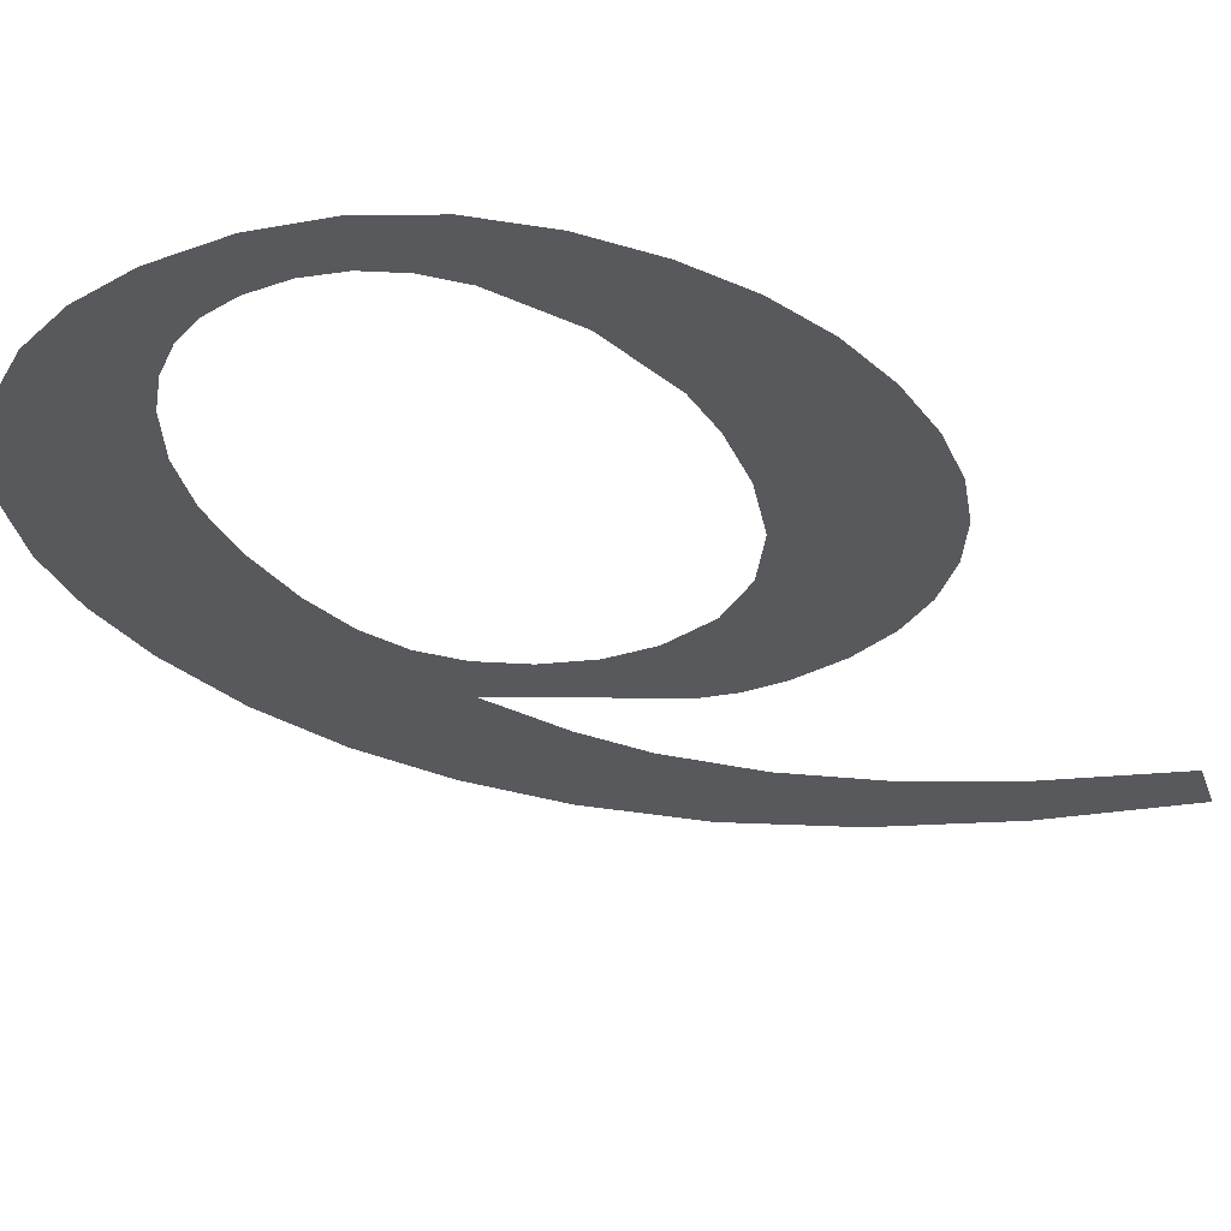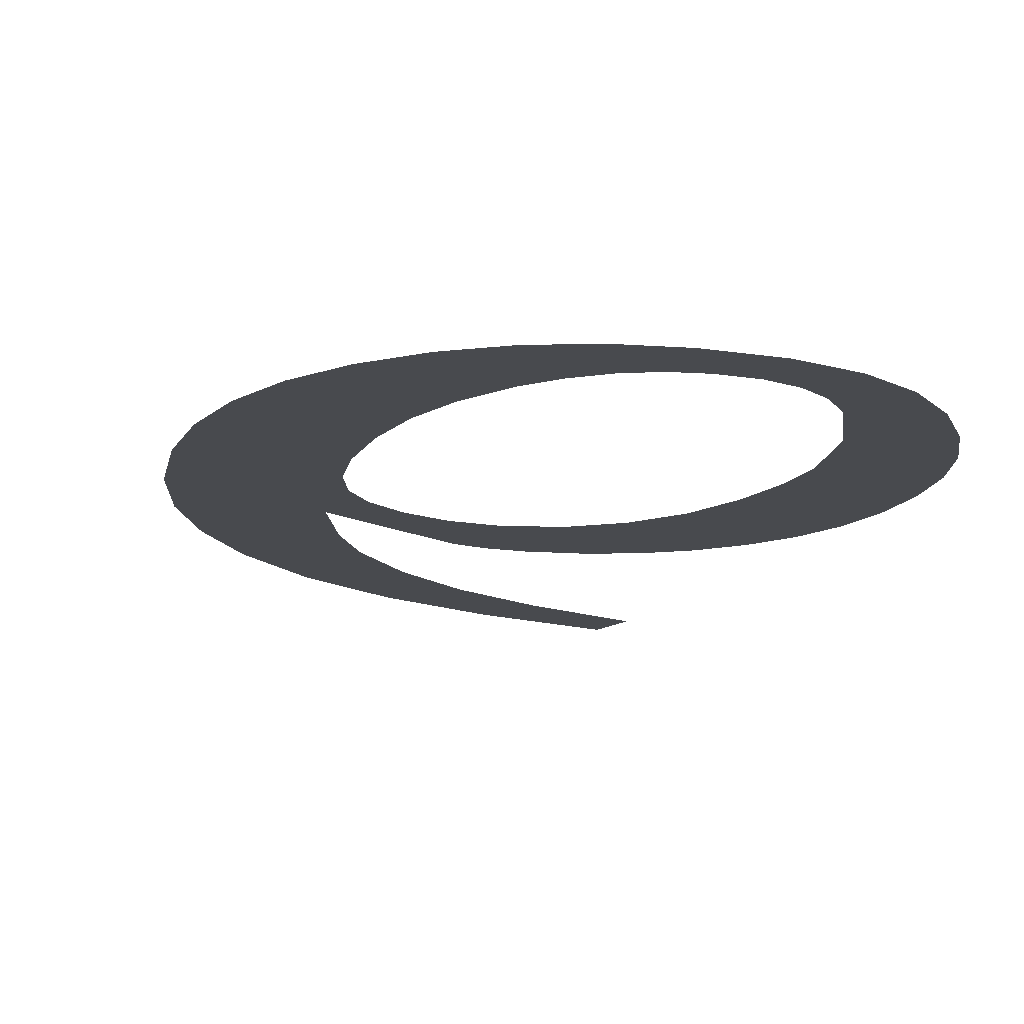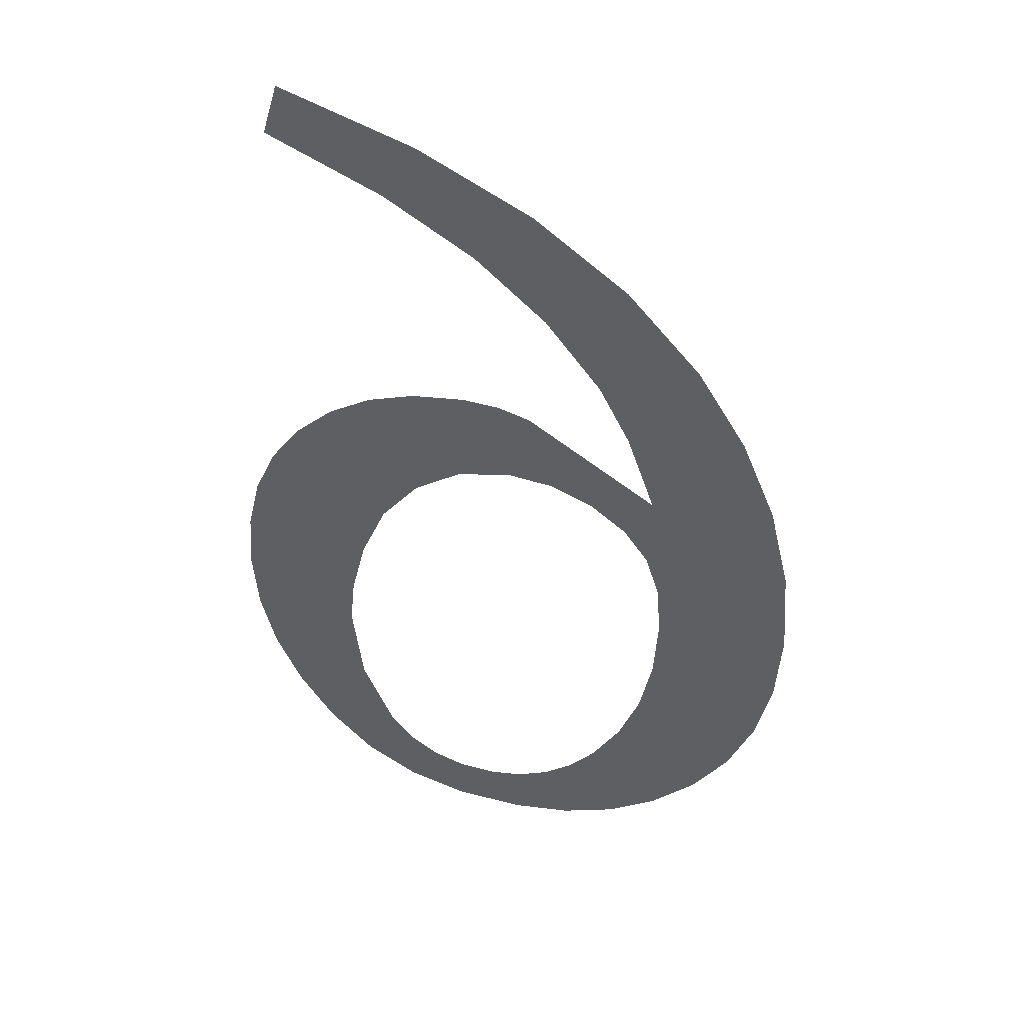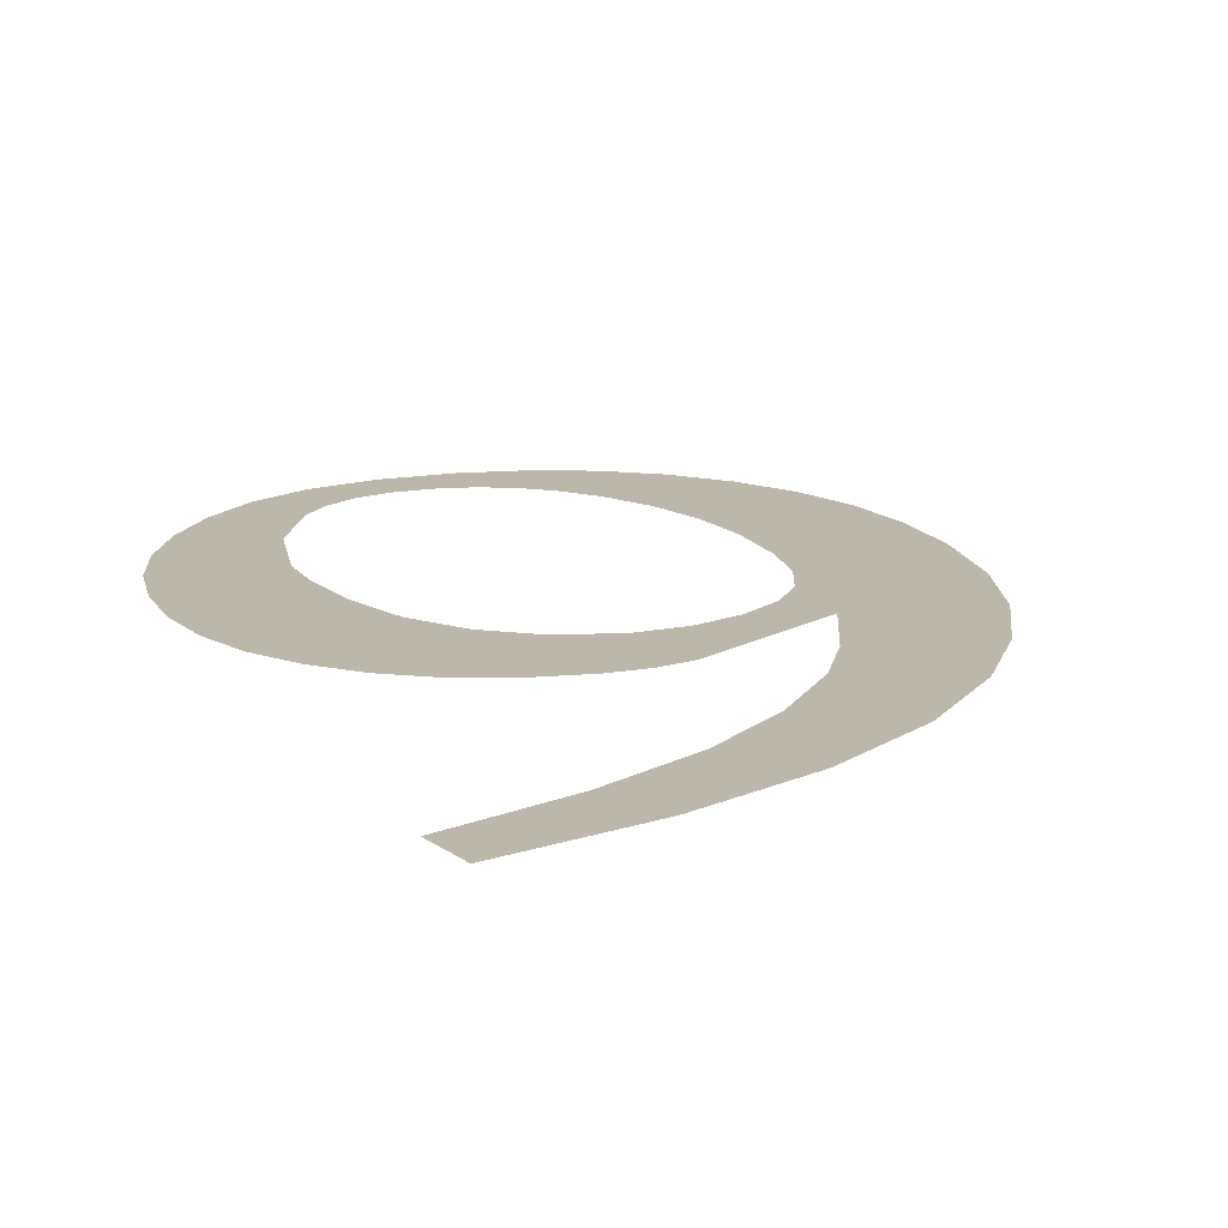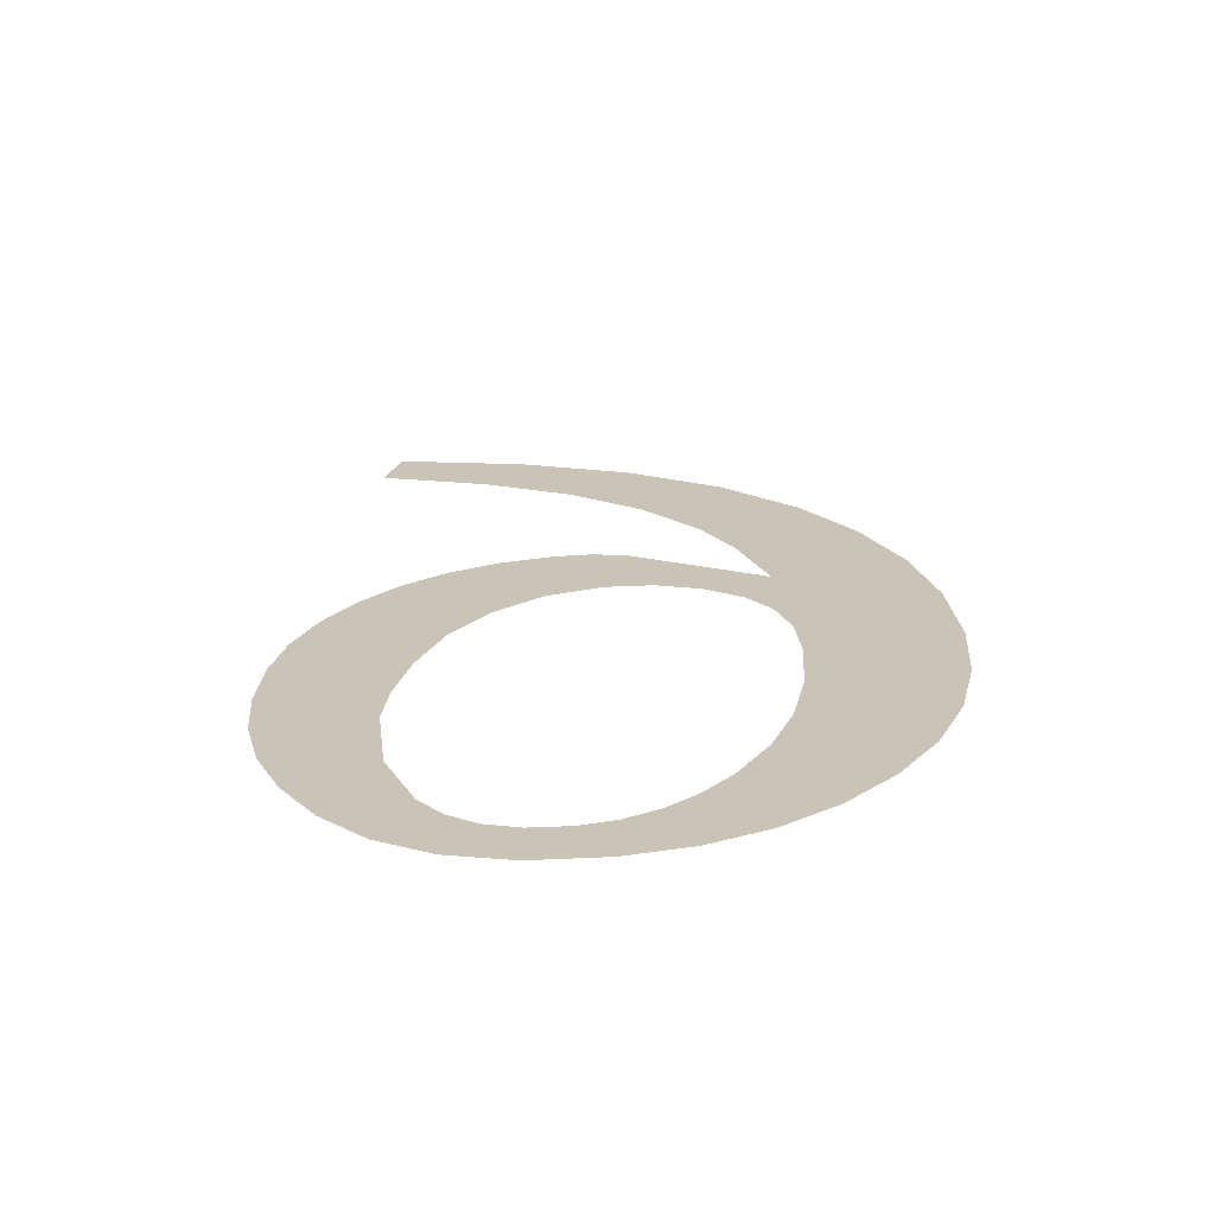
<metadata>
{"format":"obj","ext":"obj","renderer":"f3d","projection":"perspective","resolution":1024,"background":"white","views":[{"elev":-30.1,"azim":33.7,"up":"+Z"},{"elev":-13.1,"azim":-15.1,"up":"+Z"},{"elev":43.4,"azim":-167.1,"up":"+Y"},{"elev":14.4,"azim":163.7,"up":"+Z"},{"elev":-68.8,"azim":-174.6,"up":"+Y"}]}
</metadata>
<code>
o #ID693
v 0.009728 0.2244 0.7149
v 0.009712 0.2229 0.7149
v 0.009667 0.2236 0.7149
v 0.00985 0.2223 0.7149
v 0.009913 0.2252 0.7149
v 0.01008 0.2217 0.7149
v 0.01022 0.2259 0.7149
v 0.0104 0.2213 0.7149
v 0.01065 0.2266 0.7149
v 0.01079 0.2209 0.7149
v 0.01085 0.2235 0.7149
v 0.01089 0.224 0.7149
v 0.01098 0.2251 0.7149
v 0.01129 0.2274 0.7149
v 0.01123 0.2258 0.7149
v 0.0115 0.2263 0.7149
v 0.01209 0.228 0.7149
v 0.01198 0.2269 0.7149
v 0.01259 0.2275 0.7149
v 0.01306 0.2285 0.7149
v 0.01335 0.228 0.7149
v 0.01419 0.2289 0.7149
v 0.01432 0.2285 0.7149
v 0.01101 0.2244 0.7149
v 0.01122 0.2247 0.7149
v 0.01211 0.2258 0.7149
v 0.01153 0.2249 0.7149
v 0.0119 0.2251 0.7149
v 0.01229 0.2251 0.7149
v 0.01239 0.2259 0.7149
v 0.01276 0.2251 0.7149
v 0.01271 0.226 0.7149
v 0.01316 0.2259 0.7149
v 0.01317 0.2248 0.7149
v 0.01357 0.2258 0.7149
v 0.01349 0.2244 0.7149
v 0.01371 0.2239 0.7149
v 0.01394 0.2256 0.7149
v 0.01384 0.2234 0.7149
v 0.01388 0.2229 0.7149
v 0.01088 0.2229 0.7149
v 0.01122 0.2207 0.7149
v 0.01099 0.2224 0.7149
v 0.01117 0.2219 0.7149
v 0.01143 0.2215 0.7149
v 0.01169 0.2205 0.7149
v 0.01166 0.2213 0.7149
v 0.01192 0.2211 0.7149
v 0.01221 0.2205 0.7149
v 0.01219 0.221 0.7149
v 0.01248 0.2209 0.7149
v 0.01281 0.2205 0.7149
v 0.0128 0.221 0.7149
v 0.01308 0.2211 0.7149
v 0.01333 0.2207 0.7149
v 0.01333 0.2213 0.7149
v 0.01353 0.2215 0.7149
v 0.01379 0.221 0.7149
v 0.01379 0.2222 0.7149
v 0.01417 0.2214 0.7149
v 0.01426 0.2253 0.7149
v 0.01448 0.2219 0.7149
v 0.01453 0.2249 0.7149
v 0.01469 0.2224 0.7149
v 0.01472 0.2245 0.7149
v 0.01482 0.2229 0.7149
v 0.01483 0.224 0.7149
v 0.01487 0.2235 0.7149
f 1 2 3
f 3 2 1
f 2 1 4
f 4 1 2
f 4 1 5
f 5 1 4
f 4 5 6
f 6 5 4
f 6 5 7
f 7 5 6
f 6 7 8
f 8 7 6
f 8 7 9
f 9 7 8
f 8 9 10
f 10 9 8
f 10 9 11
f 11 9 10
f 11 9 12
f 12 9 11
f 12 9 13
f 13 9 12
f 13 9 14
f 14 9 13
f 13 14 15
f 15 14 13
f 15 14 16
f 16 14 15
f 16 14 17
f 17 14 16
f 16 17 18
f 18 17 16
f 18 17 19
f 19 17 18
f 19 17 20
f 20 17 19
f 19 20 21
f 21 20 19
f 21 20 22
f 22 20 21
f 21 22 23
f 23 22 21
f 13 24 12
f 12 24 13
f 24 13 25
f 25 13 24
f 25 13 26
f 26 13 25
f 25 26 27
f 27 26 25
f 27 26 28
f 28 26 27
f 28 26 29
f 29 26 28
f 29 26 30
f 30 26 29
f 29 30 31
f 31 30 29
f 31 30 32
f 32 30 31
f 31 32 33
f 33 32 31
f 31 33 34
f 34 33 31
f 34 33 35
f 35 33 34
f 34 35 36
f 36 35 34
f 36 35 37
f 37 35 36
f 37 35 38
f 38 35 37
f 37 38 39
f 39 38 37
f 39 38 40
f 40 38 39
f 10 41 42
f 42 41 10
f 41 10 11
f 11 10 41
f 42 41 43
f 43 41 42
f 42 43 44
f 44 43 42
f 42 44 45
f 45 44 42
f 42 45 46
f 46 45 42
f 46 45 47
f 47 45 46
f 46 47 48
f 48 47 46
f 46 48 49
f 49 48 46
f 49 48 50
f 50 48 49
f 49 50 51
f 51 50 49
f 49 51 52
f 52 51 49
f 52 51 53
f 53 51 52
f 52 53 54
f 54 53 52
f 52 54 55
f 55 54 52
f 55 54 56
f 56 54 55
f 55 56 57
f 57 56 55
f 55 57 58
f 58 57 55
f 58 57 59
f 59 57 58
f 58 59 60
f 60 59 58
f 60 59 40
f 40 59 60
f 60 40 38
f 38 40 60
f 60 38 61
f 61 38 60
f 60 61 62
f 62 61 60
f 62 61 63
f 63 61 62
f 62 63 64
f 64 63 62
f 64 63 65
f 65 63 64
f 64 65 66
f 66 65 64
f 66 65 67
f 67 65 66
f 66 67 68
f 68 67 66

</code>
